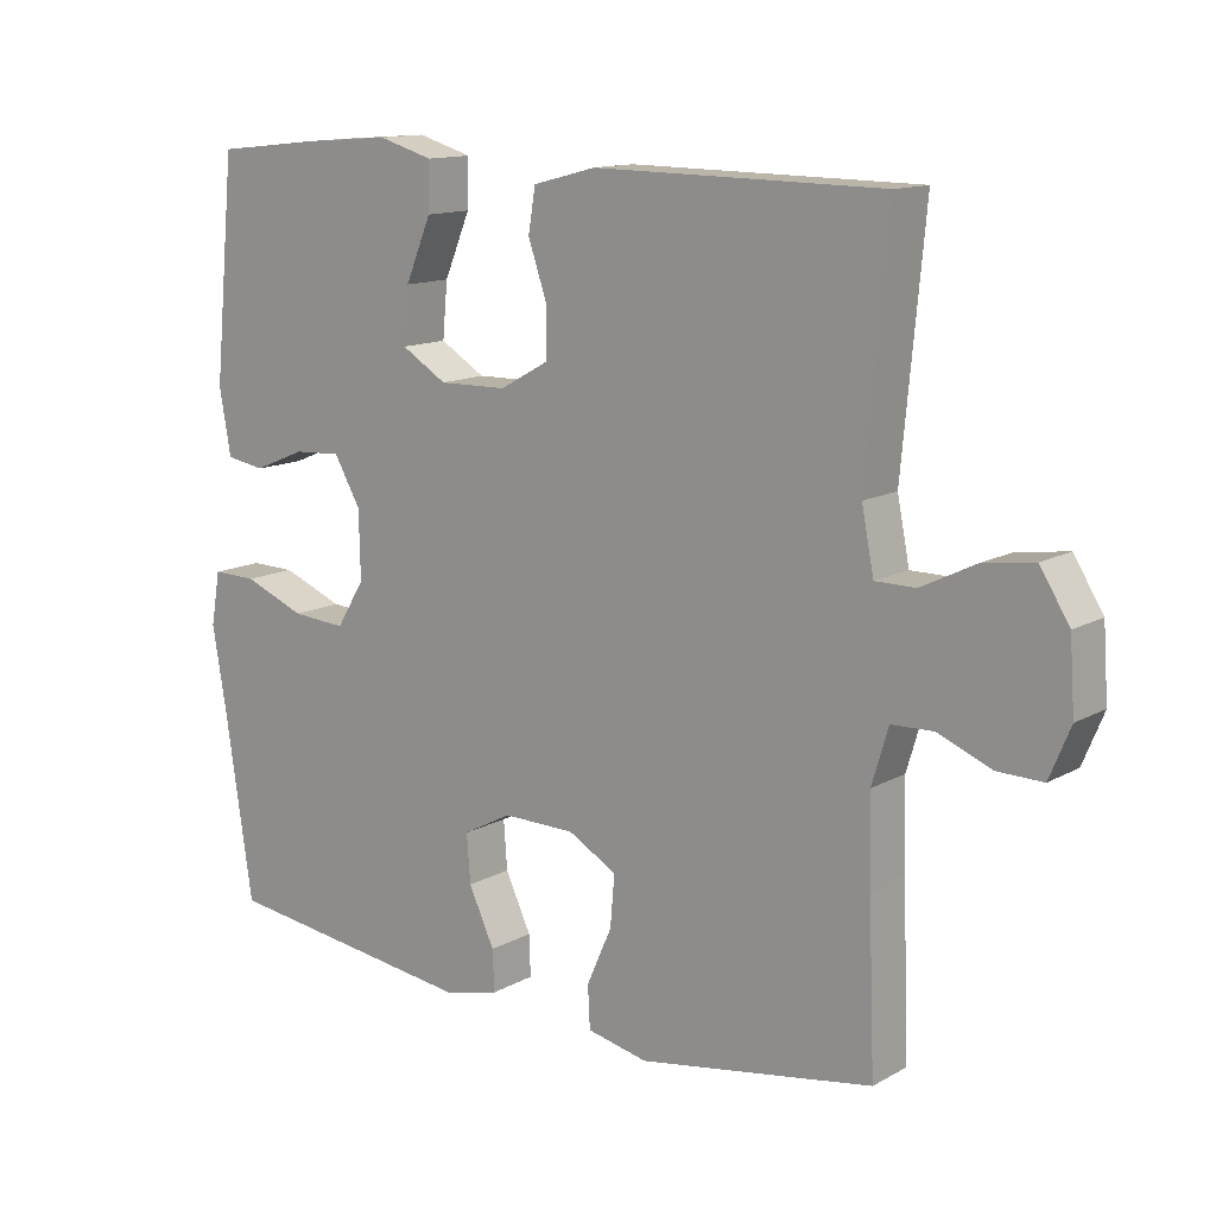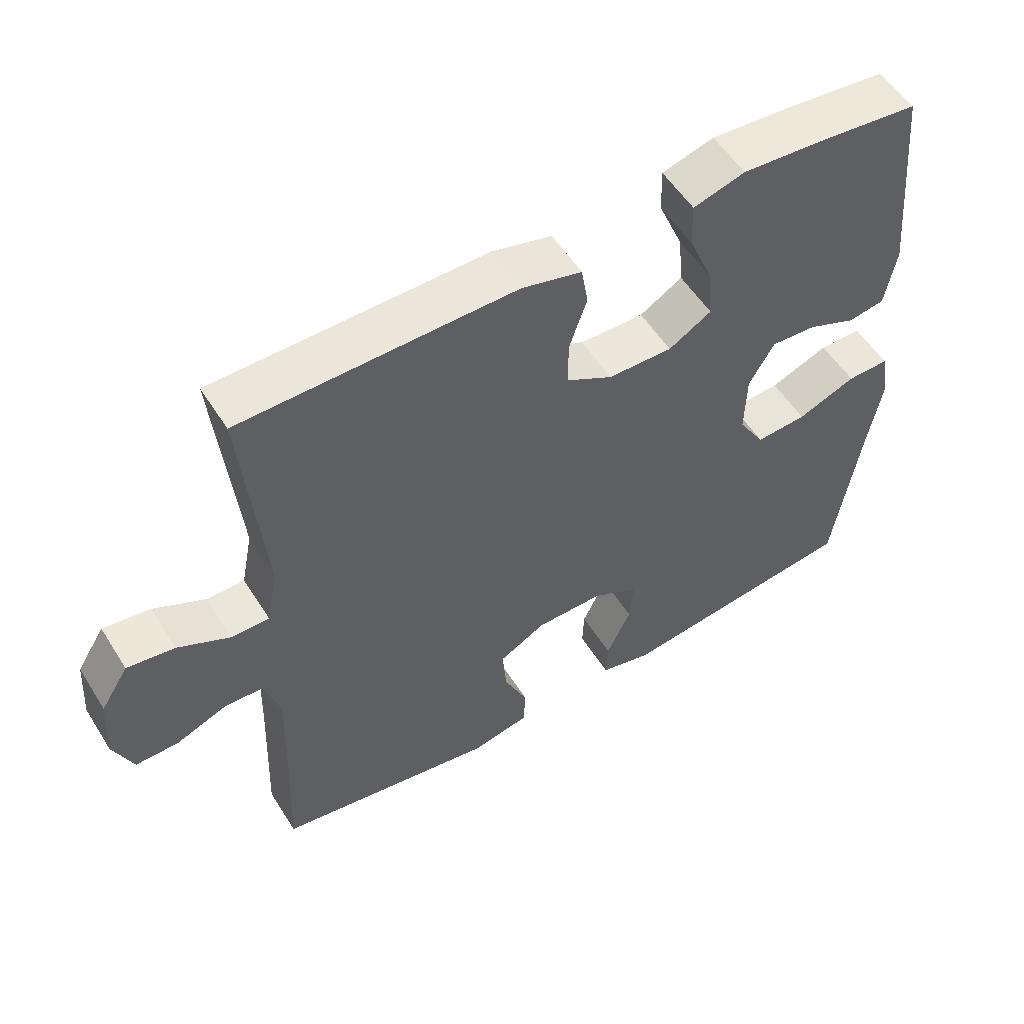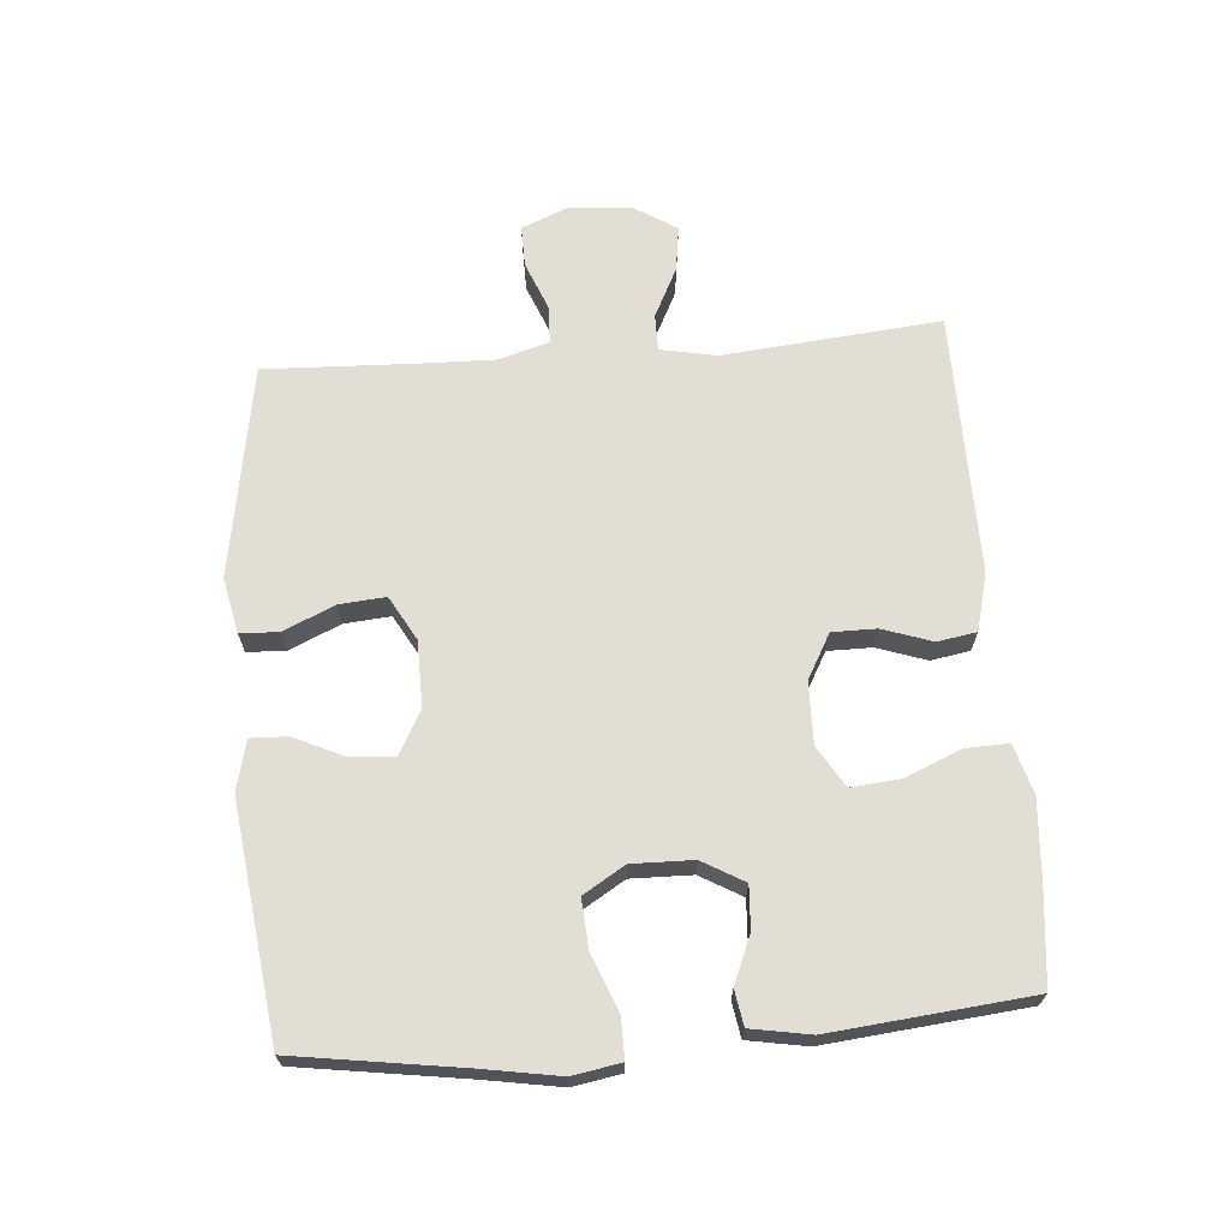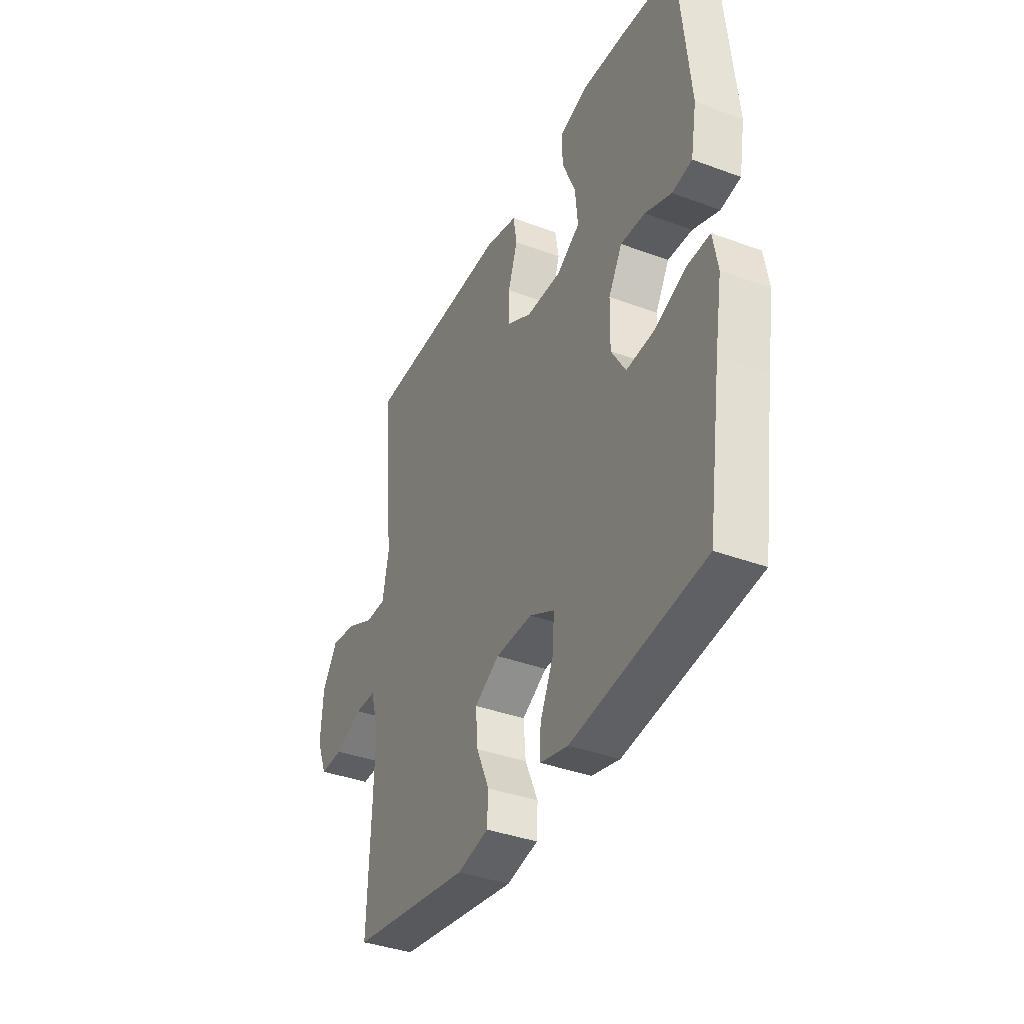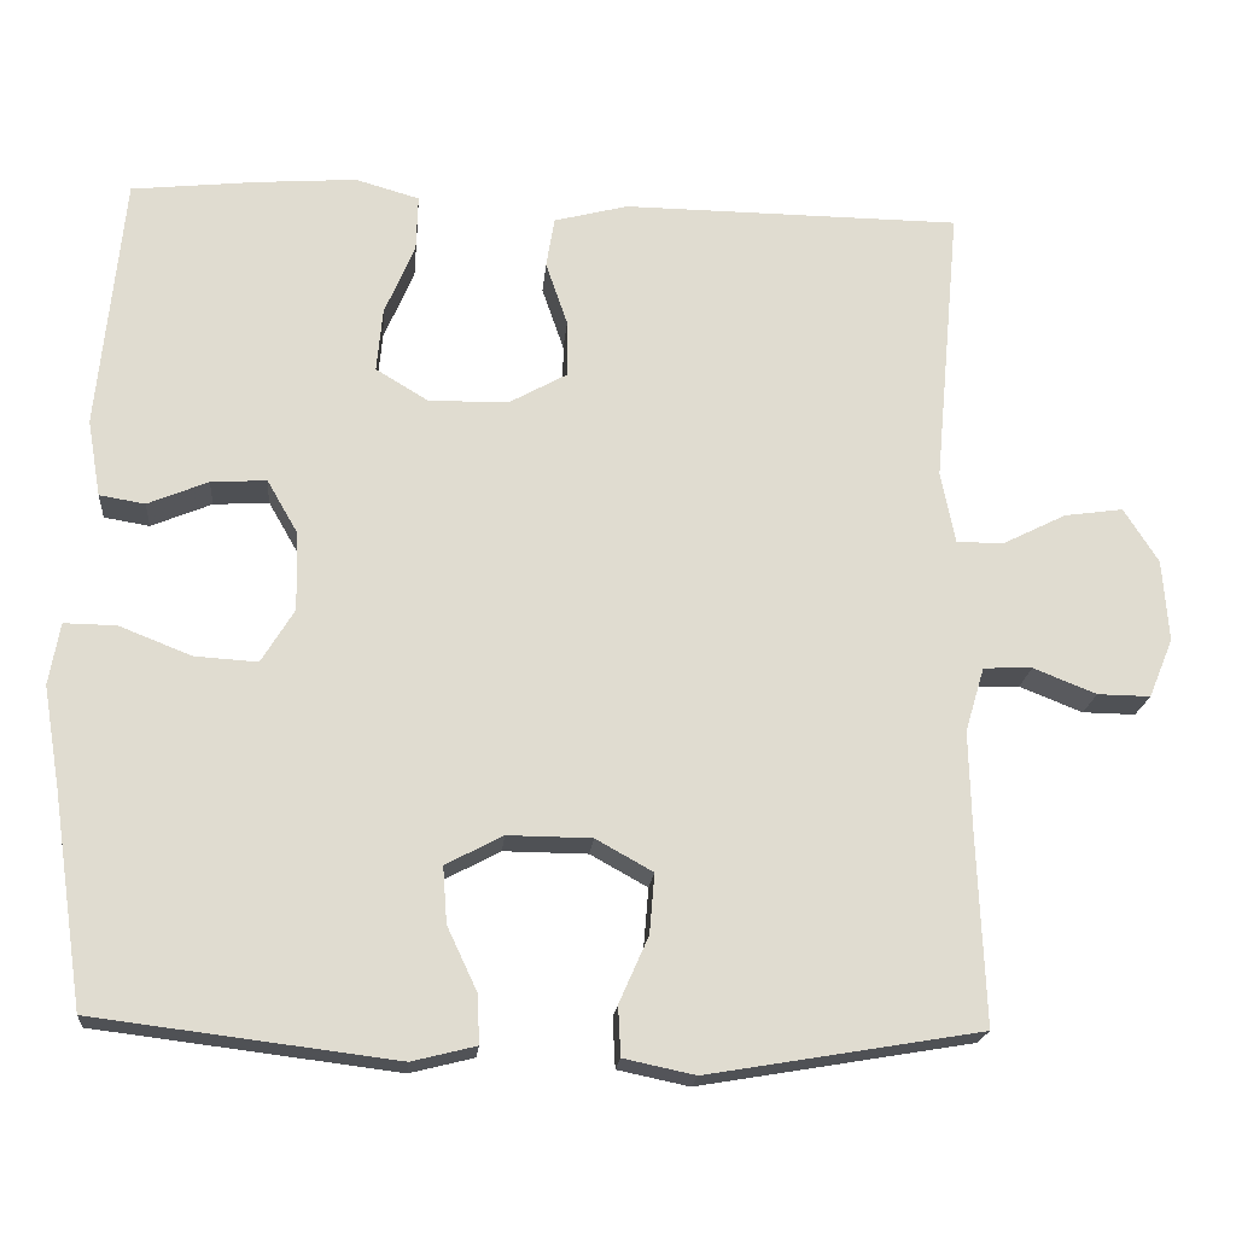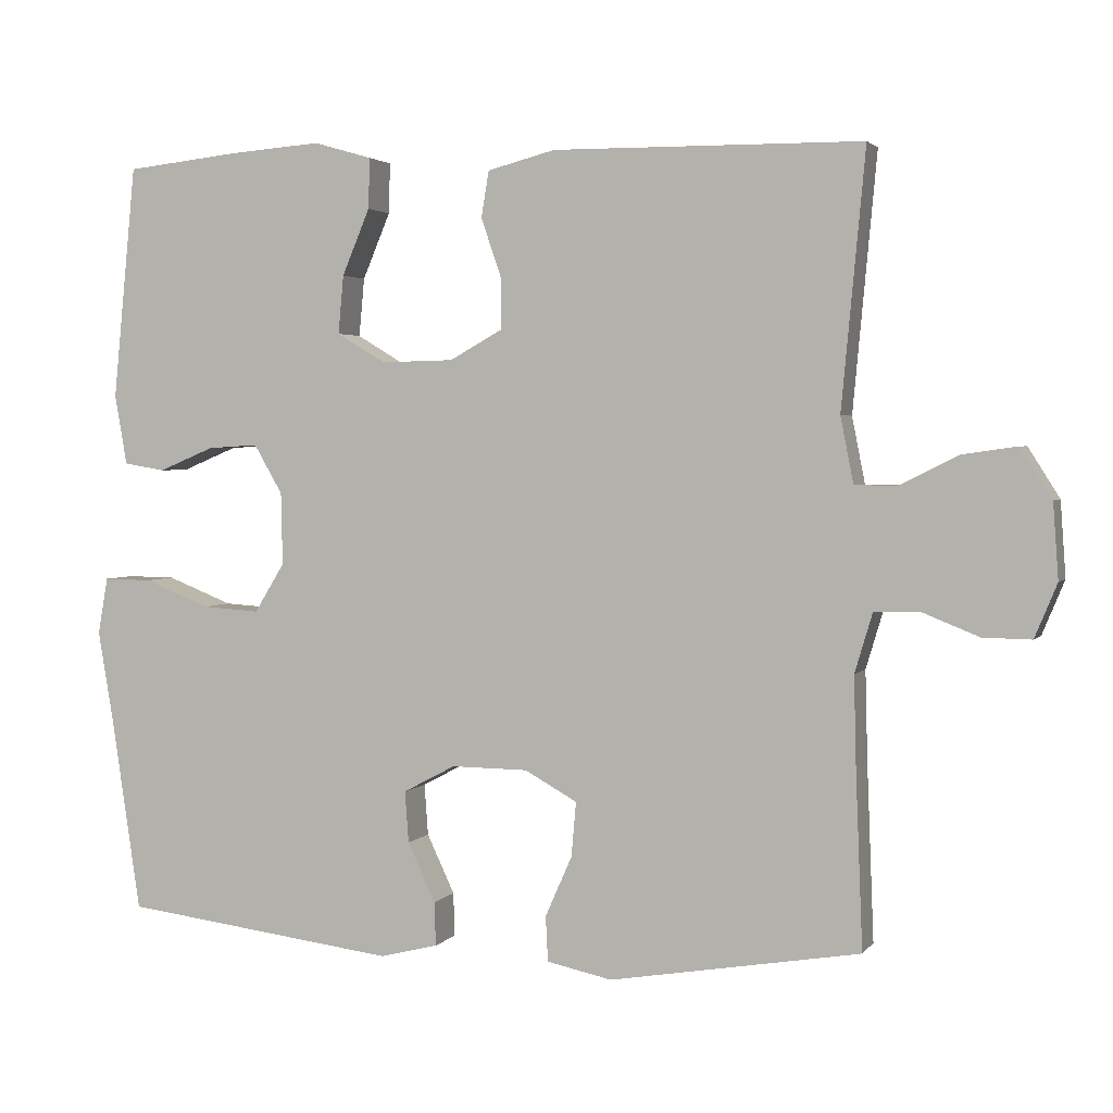
<metadata>
{"format":"obj","ext":"obj","renderer":"f3d","projection":"perspective","resolution":1024,"background":"white","views":[{"elev":13.2,"azim":39.0,"up":"+Z"},{"elev":54.7,"azim":148.3,"up":"+Z"},{"elev":67.3,"azim":-94.6,"up":"+Y"},{"elev":-38.2,"azim":-115.2,"up":"+Z"},{"elev":-19.5,"azim":-5.0,"up":"+Z"},{"elev":2.6,"azim":18.5,"up":"+Z"}]}
</metadata>
<code>
v -0.5 0.07 0.5
v -0.352 0.07 0.516
v -0.232 0.07 0.525
v -0.156 0.07 0.503
v -0.158 0.07 0.437
v -0.194 0.07 0.351
v -0.201 0.07 0.275
v -0.138 0.07 0.237
v -0.043 0.07 0.239
v 0.025 0.07 0.277
v 0.025 0.07 0.345
v -0.001 0.07 0.421
v 0.009 0.07 0.481
v 0.097 0.07 0.504
v 0.5 0.07 0.5
v 0.469 0.07 0.166
v 0.486 0.07 0.08
v 0.542 0.07 0.08
v 0.618 0.07 0.118
v 0.688 0.07 0.128
v 0.729 0.07 0.063
v 0.736 0.07 -0.035
v 0.707 0.07 -0.105
v 0.644 0.07 -0.104
v 0.569 0.07 -0.074
v 0.511 0.07 -0.076
v 0.488 0.07 -0.153
v 0.491 0.07 -0.272
v 0.5 0.07 -0.5
v 0.174 0.07 -0.555
v 0.089 0.07 -0.537
v 0.086 0.07 -0.478
v 0.121 0.07 -0.399
v 0.127 0.07 -0.328
v 0.059 0.07 -0.29
v -0.041 0.07 -0.289
v -0.109 0.07 -0.325
v -0.104 0.07 -0.392
v -0.068 0.07 -0.469
v -0.066 0.07 -0.526
v -0.142 0.07 -0.545
v -0.5 0.07 -0.5
v -0.538 0.07 -0.245
v -0.558 0.07 -0.127
v -0.545 0.07 -0.053
v -0.483 0.07 -0.054
v -0.397 0.07 -0.088
v -0.322 0.07 -0.093
v -0.283 0.07 -0.029
v -0.285 0.07 0.065
v -0.322 0.07 0.129
v -0.388 0.07 0.125
v -0.46 0.07 0.095
v -0.514 0.07 0.104
v -0.53 0.07 0.195
v -0.5 0 0.5
v -0.352 0 0.516
v -0.232 0 0.525
v -0.156 0 0.503
v -0.158 0 0.437
v -0.194 0 0.351
v -0.201 0 0.275
v -0.138 0 0.237
v -0.043 0 0.239
v 0.025 0 0.277
v 0.025 0 0.345
v -0.001 0 0.421
v 0.009 0 0.481
v 0.097 0 0.504
v 0.5 0 0.5
v 0.469 0 0.166
v 0.486 0 0.08
v 0.542 0 0.08
v 0.618 0 0.118
v 0.688 0 0.128
v 0.729 0 0.063
v 0.736 0 -0.035
v 0.707 0 -0.105
v 0.644 0 -0.104
v 0.569 0 -0.074
v 0.511 0 -0.076
v 0.488 0 -0.153
v 0.491 0 -0.272
v 0.5 0 -0.5
v 0.174 0 -0.555
v 0.089 0 -0.537
v 0.086 0 -0.478
v 0.121 0 -0.399
v 0.127 0 -0.328
v 0.059 0 -0.29
v -0.041 0 -0.289
v -0.109 0 -0.325
v -0.104 0 -0.392
v -0.068 0 -0.469
v -0.066 0 -0.526
v -0.142 0 -0.545
v -0.5 0 -0.5
v -0.538 0 -0.245
v -0.558 0 -0.127
v -0.545 0 -0.053
v -0.483 0 -0.054
v -0.397 0 -0.088
v -0.322 0 -0.093
v -0.283 0 -0.029
v -0.285 0 0.065
v -0.322 0 0.129
v -0.388 0 0.125
v -0.46 0 0.095
v -0.514 0 0.104
v -0.53 0 0.195
f 52 53 54 55
f 51 52 55 1
f 50 51 1 2
f 44 45 46 47
f 43 44 47 48
f 42 43 48
f 41 42 48 49
f 38 39 40 41
f 37 38 41 49
f 30 31 32 33
f 28 29 30 33
f 27 28 33 34
f 26 27 34 35
f 22 23 24 25
f 22 25 26
f 21 22 26
f 18 19 20 21
f 17 18 21 26
f 16 17 26 35
f 11 12 13 14
f 10 11 14 15
f 9 10 15 16
f 3 4 5 6
f 50 2 3 6
f 50 6 7
f 36 37 49 50
f 36 50 7 8
f 16 35 36
f 8 9 16 36
f 110 109 108 107
f 56 110 107 106
f 57 56 106 105
f 102 101 100 99
f 103 102 99 98
f 103 98 97
f 104 103 97 96
f 96 95 94 93
f 104 96 93 92
f 88 87 86 85
f 88 85 84 83
f 89 88 83 82
f 90 89 82 81
f 80 79 78 77
f 81 80 77
f 81 77 76
f 76 75 74 73
f 81 76 73 72
f 90 81 72 71
f 69 68 67 66
f 70 69 66 65
f 71 70 65 64
f 61 60 59 58
f 61 58 57 105
f 62 61 105
f 105 104 92 91
f 63 62 105 91
f 91 90 71
f 91 71 64 63
f 1 56 57 2
f 2 57 58 3
f 3 58 59 4
f 4 59 60 5
f 5 60 61 6
f 6 61 62 7
f 7 62 63 8
f 8 63 64 9
f 9 64 65 10
f 10 65 66 11
f 11 66 67 12
f 12 67 68 13
f 13 68 69 14
f 14 69 70 15
f 15 70 71 16
f 16 71 72 17
f 17 72 73 18
f 18 73 74 19
f 19 74 75 20
f 20 75 76 21
f 21 76 77 22
f 22 77 78 23
f 23 78 79 24
f 24 79 80 25
f 25 80 81 26
f 26 81 82 27
f 27 82 83 28
f 28 83 84 29
f 29 84 85 30
f 30 85 86 31
f 31 86 87 32
f 32 87 88 33
f 33 88 89 34
f 34 89 90 35
f 35 90 91 36
f 36 91 92 37
f 37 92 93 38
f 38 93 94 39
f 39 94 95 40
f 40 95 96 41
f 41 96 97 42
f 42 97 98 43
f 43 98 99 44
f 44 99 100 45
f 45 100 101 46
f 46 101 102 47
f 47 102 103 48
f 48 103 104 49
f 49 104 105 50
f 50 105 106 51
f 51 106 107 52
f 52 107 108 53
f 53 108 109 54
f 54 109 110 55
f 55 110 56 1

</code>
